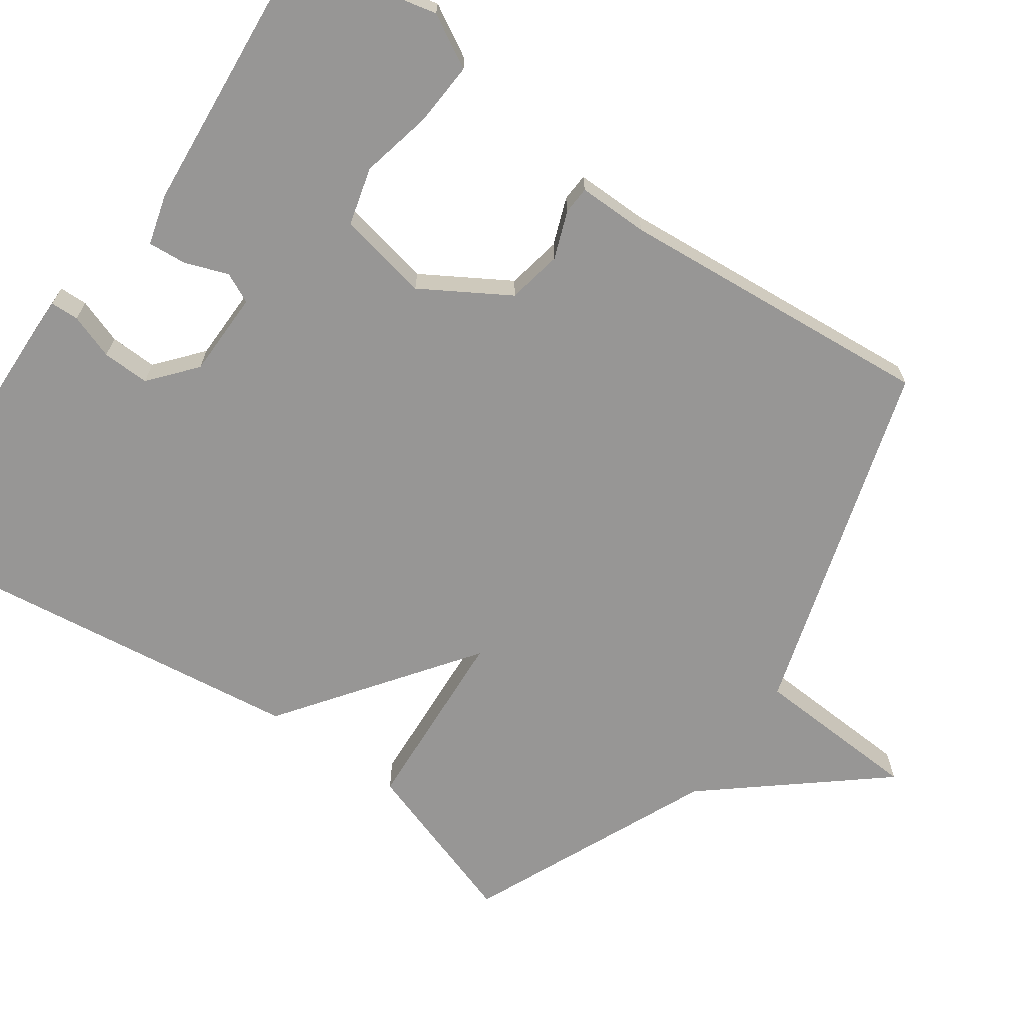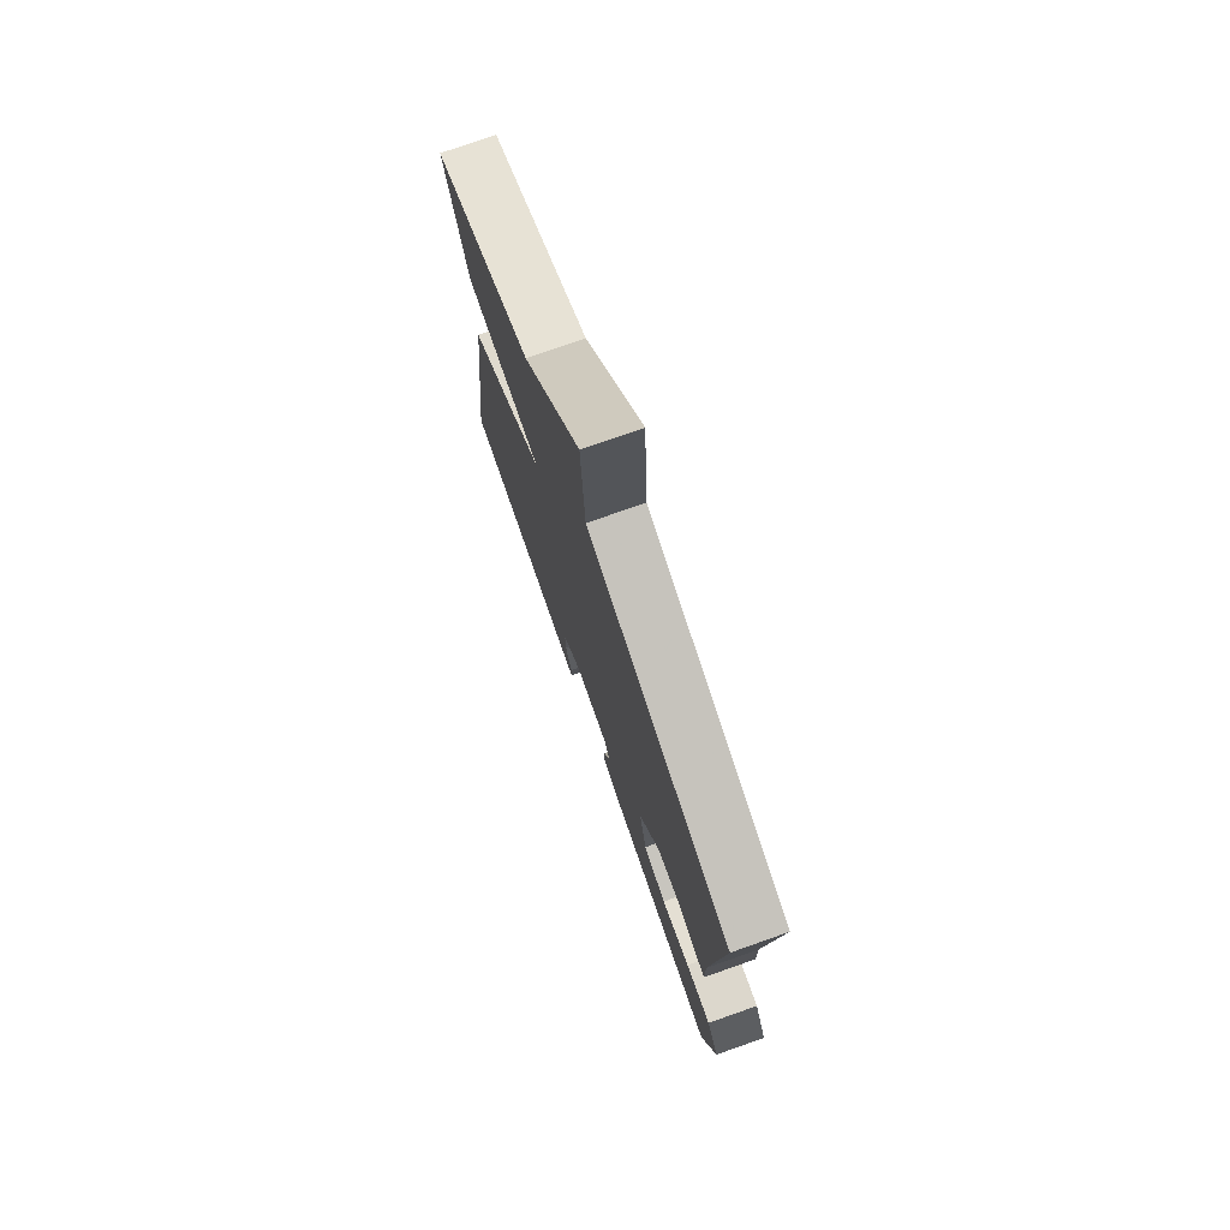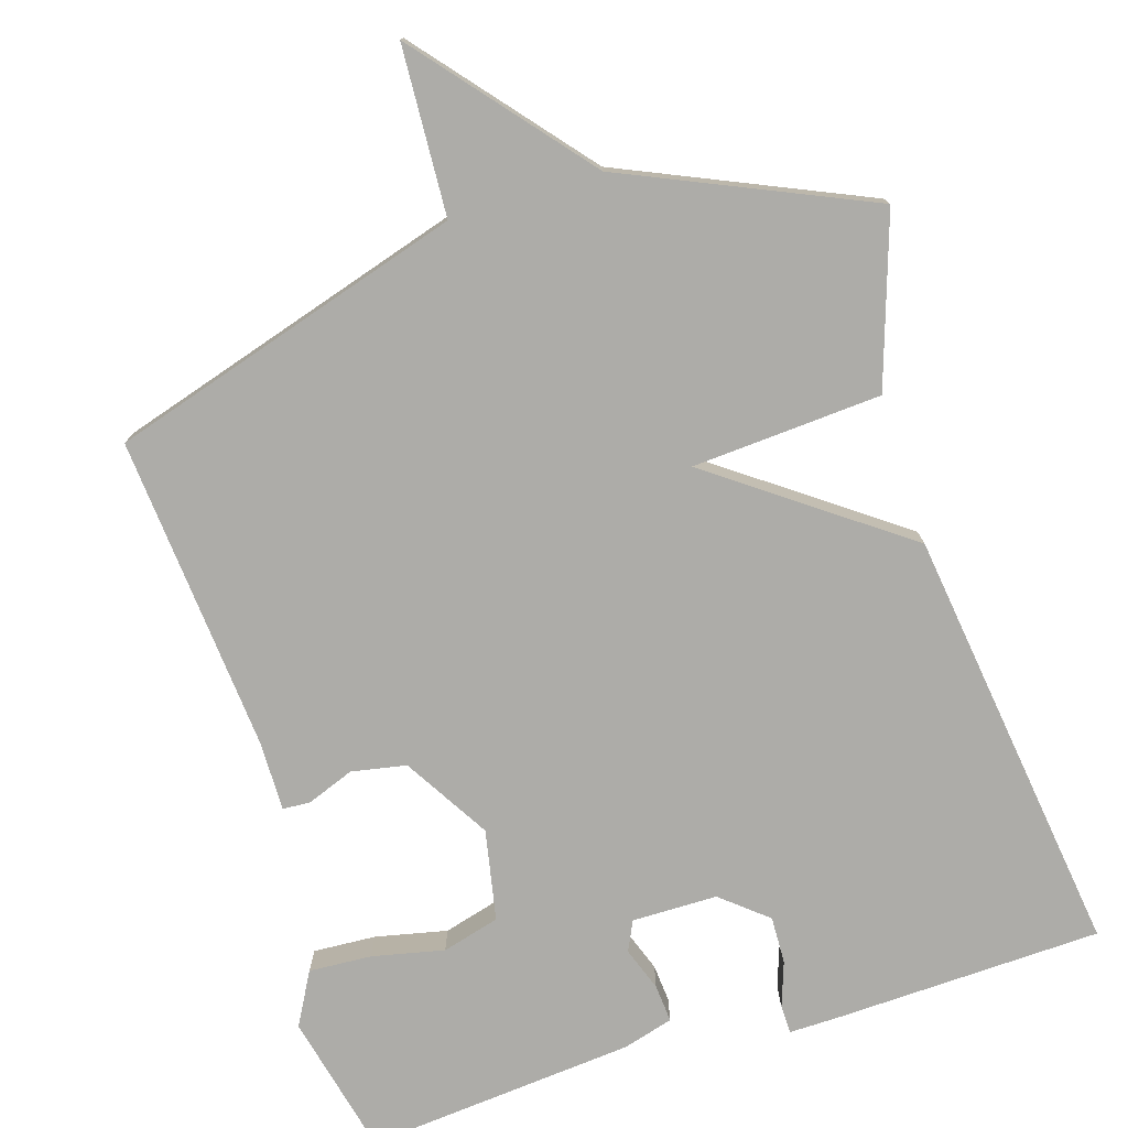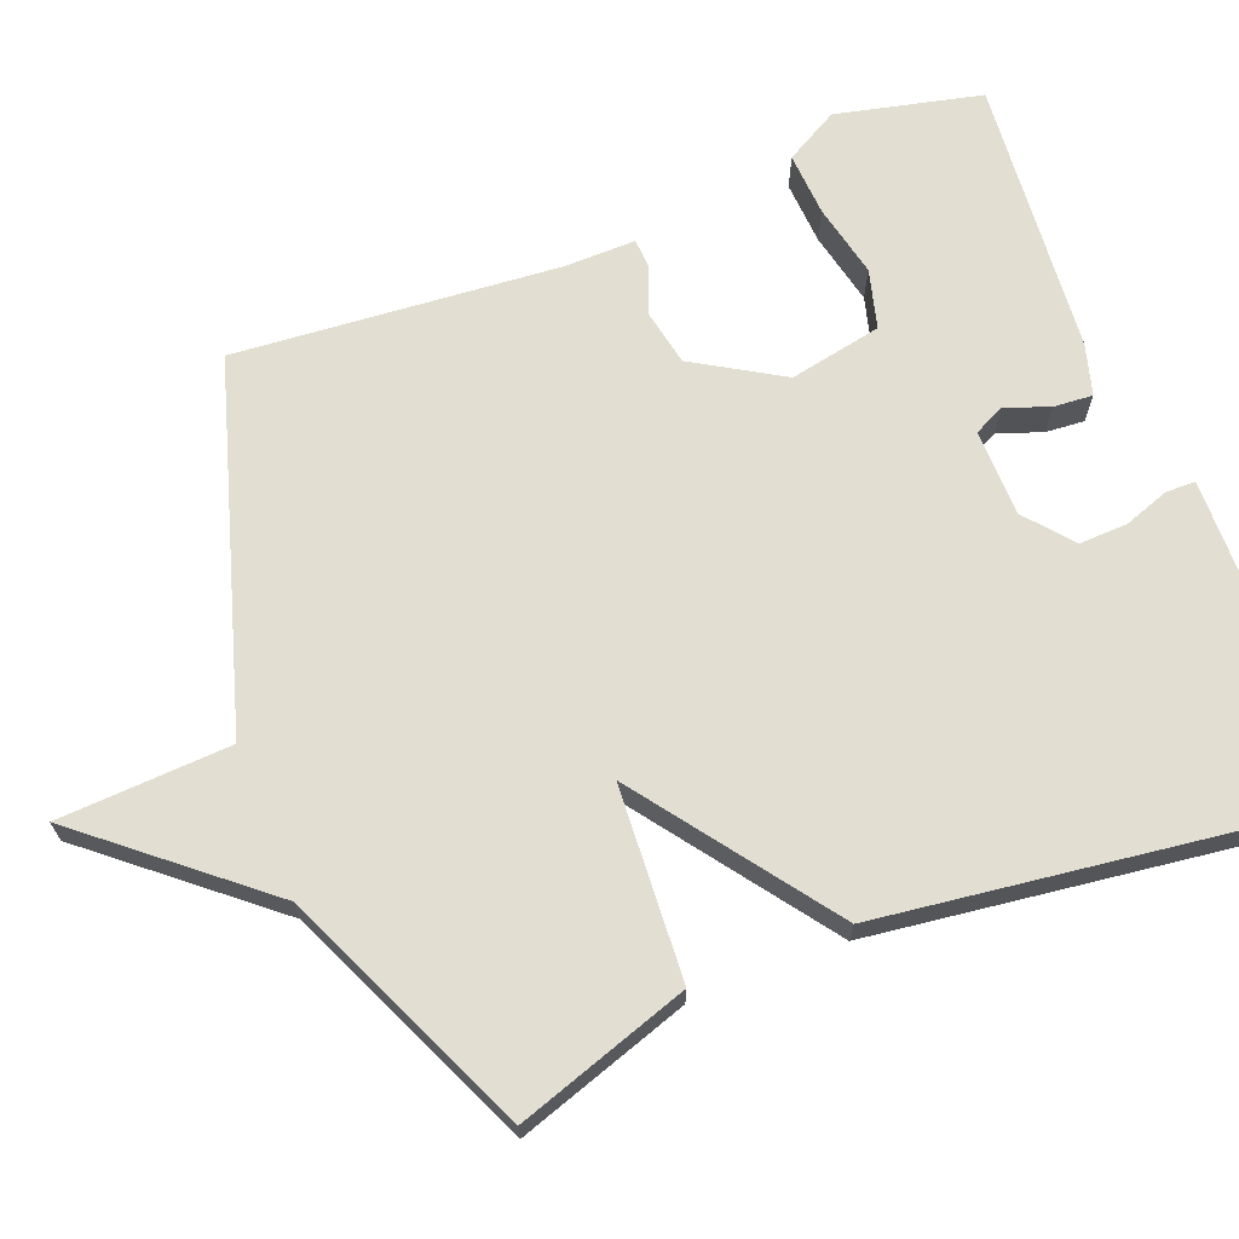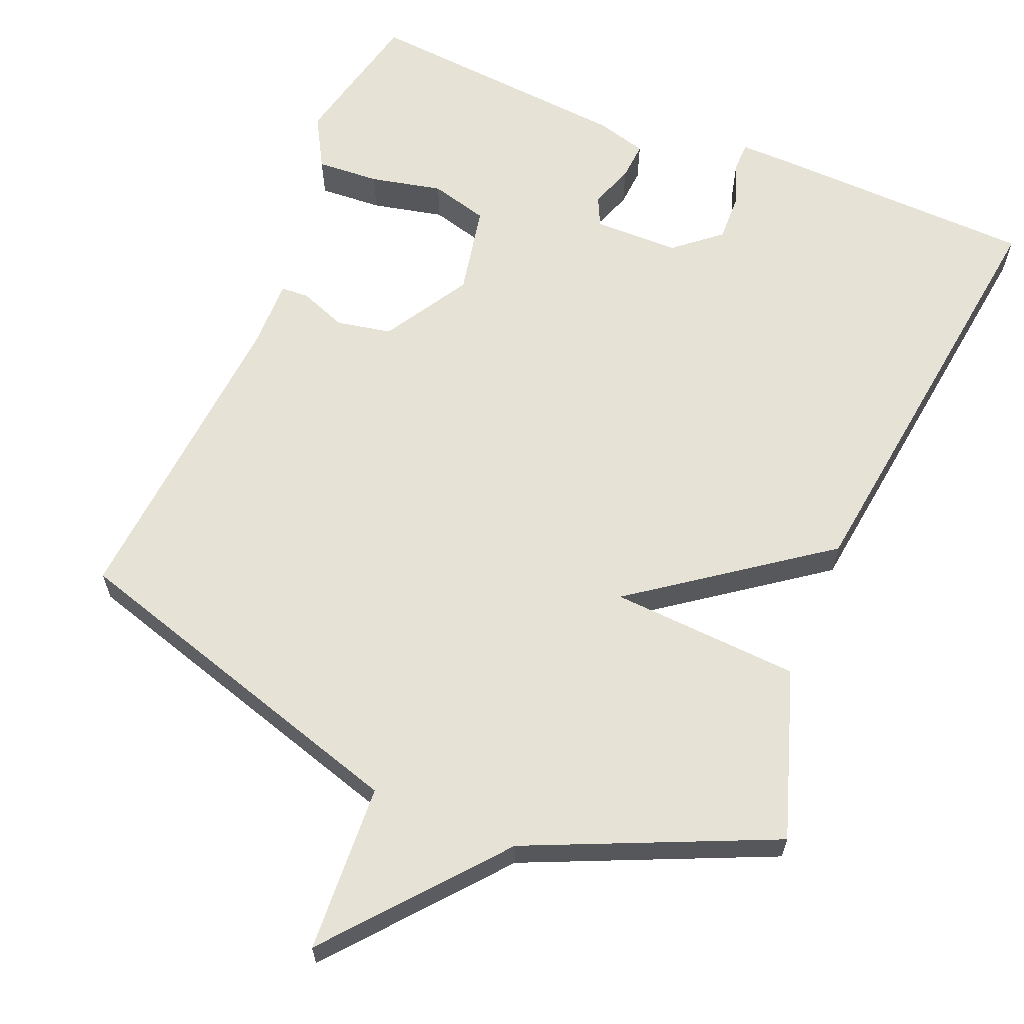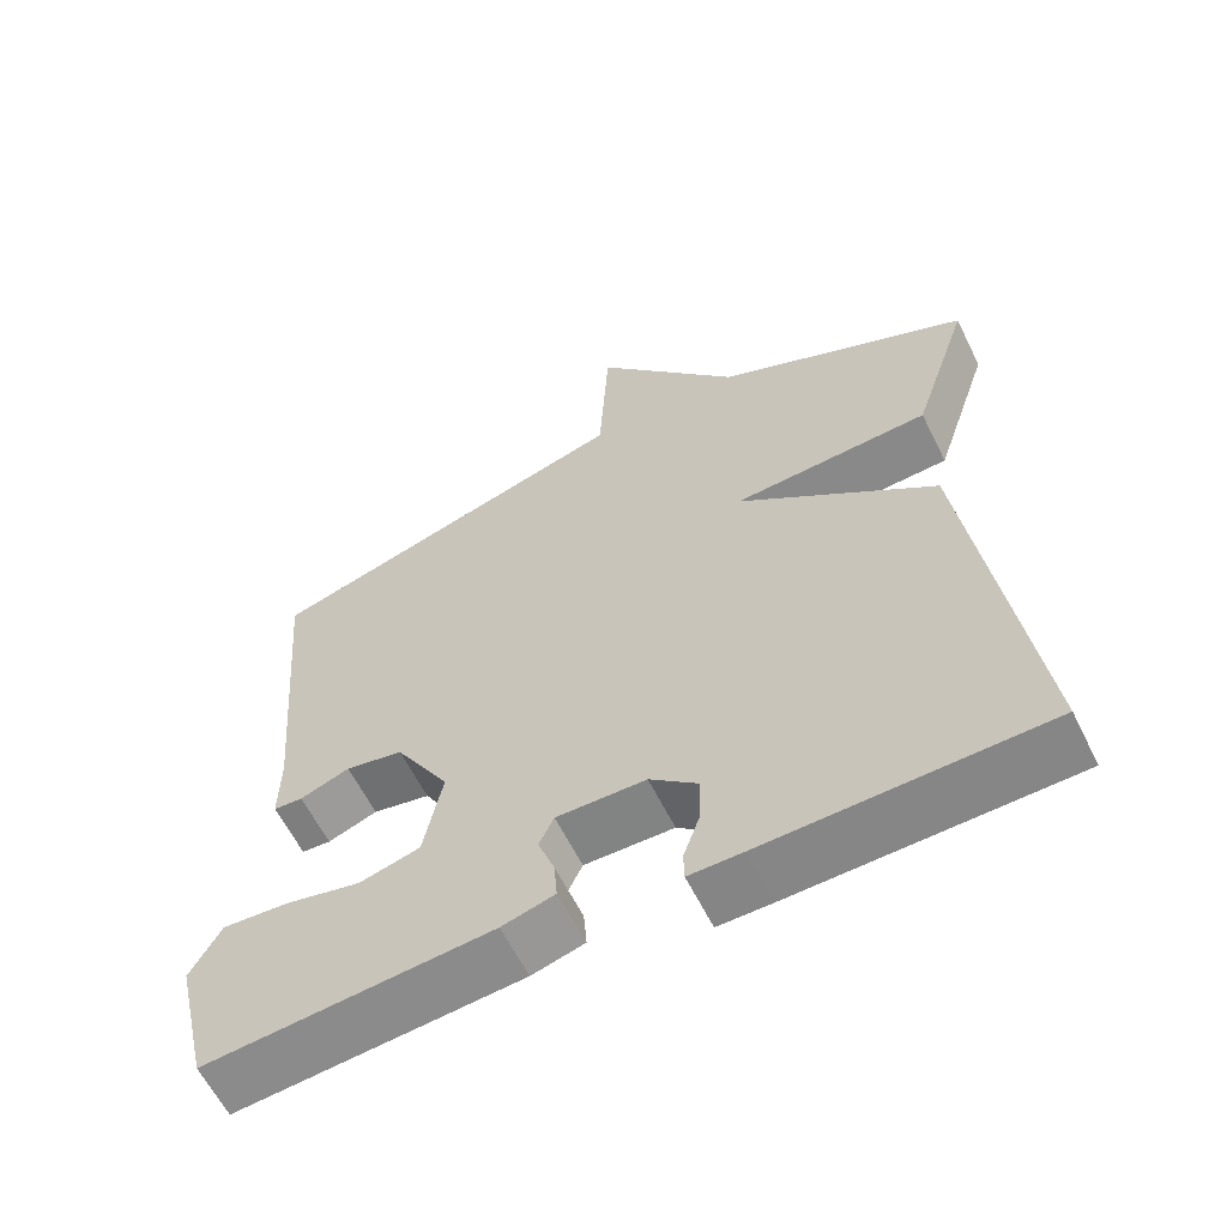
<metadata>
{"format":"obj","ext":"obj","renderer":"f3d","projection":"perspective","resolution":1024,"background":"white","views":[{"elev":-67.9,"azim":-125.2,"up":"+Y"},{"elev":75.8,"azim":-109.4,"up":"+Z"},{"elev":-76.7,"azim":17.4,"up":"+Y"},{"elev":68.0,"azim":68.6,"up":"+Y"},{"elev":63.3,"azim":22.4,"up":"+Y"},{"elev":-61.2,"azim":26.3,"up":"+Z"}]}
</metadata>
<code>
v 0.5 0.07 -0.5
v 0.144 0.07 -0.512
v 0.076 0.07 -0.513
v 0.075 0.07 -0.475
v 0.096 0.07 -0.415
v 0.098 0.07 -0.352
v 0.037 0.07 -0.301
v -0.077 0.07 -0.3
v -0.096 0.07 -0.34
v -0.075 0.07 -0.398
v -0.071 0.07 -0.449
v -0.138 0.07 -0.468
v -0.5 0.07 -0.5
v -0.544 0.07 -0.31
v -0.505 0.07 -0.24
v -0.421 0.07 -0.245
v -0.325 0.07 -0.266
v -0.248 0.07 -0.245
v -0.224 0.07 -0.124
v -0.293 0.07 -0.009
v -0.366 0.07 0.005
v -0.429 0.07 -0.019
v -0.466 0.07 -0.017
v -0.465 0.07 0.077
v -0.5 0.07 0.5
v -0.026 0.07 0.644
v -0.014 0.07 0.869
v 0.174 0.07 0.644
v 0.5 0.07 0.5
v 0.425 0.07 0.274
v 0.172 0.07 0.258
v 0.425 0.07 0.074
v 0.5 0 -0.5
v 0.144 0 -0.512
v 0.076 0 -0.513
v 0.075 0 -0.475
v 0.096 0 -0.415
v 0.098 0 -0.352
v 0.037 0 -0.301
v -0.077 0 -0.3
v -0.096 0 -0.34
v -0.075 0 -0.398
v -0.071 0 -0.449
v -0.138 0 -0.468
v -0.5 0 -0.5
v -0.544 0 -0.31
v -0.505 0 -0.24
v -0.421 0 -0.245
v -0.325 0 -0.266
v -0.248 0 -0.245
v -0.224 0 -0.124
v -0.293 0 -0.009
v -0.366 0 0.005
v -0.429 0 -0.019
v -0.466 0 -0.017
v -0.465 0 0.077
v -0.5 0 0.5
v -0.026 0 0.644
v -0.014 0 0.869
v 0.174 0 0.644
v 0.5 0 0.5
v 0.425 0 0.274
v 0.172 0 0.258
v 0.425 0 0.074
f 31 32 1 2
f 28 29 30 31
f 28 31 2
f 27 28 2
f 26 27 2
f 24 25 26
f 23 24 26
f 22 23 26
f 21 22 26
f 20 21 26
f 19 20 26
f 18 19 26
f 15 16 17
f 14 15 17
f 13 14 17
f 12 13 17
f 11 12 17
f 10 11 17
f 9 10 17
f 8 9 17 18
f 7 8 18 26
f 2 3 4 5
f 2 5 6
f 26 2 6
f 6 7 26
f 34 33 64 63
f 63 62 61 60
f 34 63 60
f 34 60 59
f 34 59 58
f 58 57 56
f 58 56 55
f 58 55 54
f 58 54 53
f 58 53 52
f 58 52 51
f 58 51 50
f 49 48 47
f 49 47 46
f 49 46 45
f 49 45 44
f 49 44 43
f 49 43 42
f 49 42 41
f 50 49 41 40
f 58 50 40 39
f 37 36 35 34
f 38 37 34
f 38 34 58
f 58 39 38
f 1 33 34 2
f 2 34 35 3
f 3 35 36 4
f 4 36 37 5
f 5 37 38 6
f 6 38 39 7
f 7 39 40 8
f 8 40 41 9
f 9 41 42 10
f 10 42 43 11
f 11 43 44 12
f 12 44 45 13
f 13 45 46 14
f 14 46 47 15
f 15 47 48 16
f 16 48 49 17
f 17 49 50 18
f 18 50 51 19
f 19 51 52 20
f 20 52 53 21
f 21 53 54 22
f 22 54 55 23
f 23 55 56 24
f 24 56 57 25
f 25 57 58 26
f 26 58 59 27
f 27 59 60 28
f 28 60 61 29
f 29 61 62 30
f 30 62 63 31
f 31 63 64 32
f 32 64 33 1

</code>
